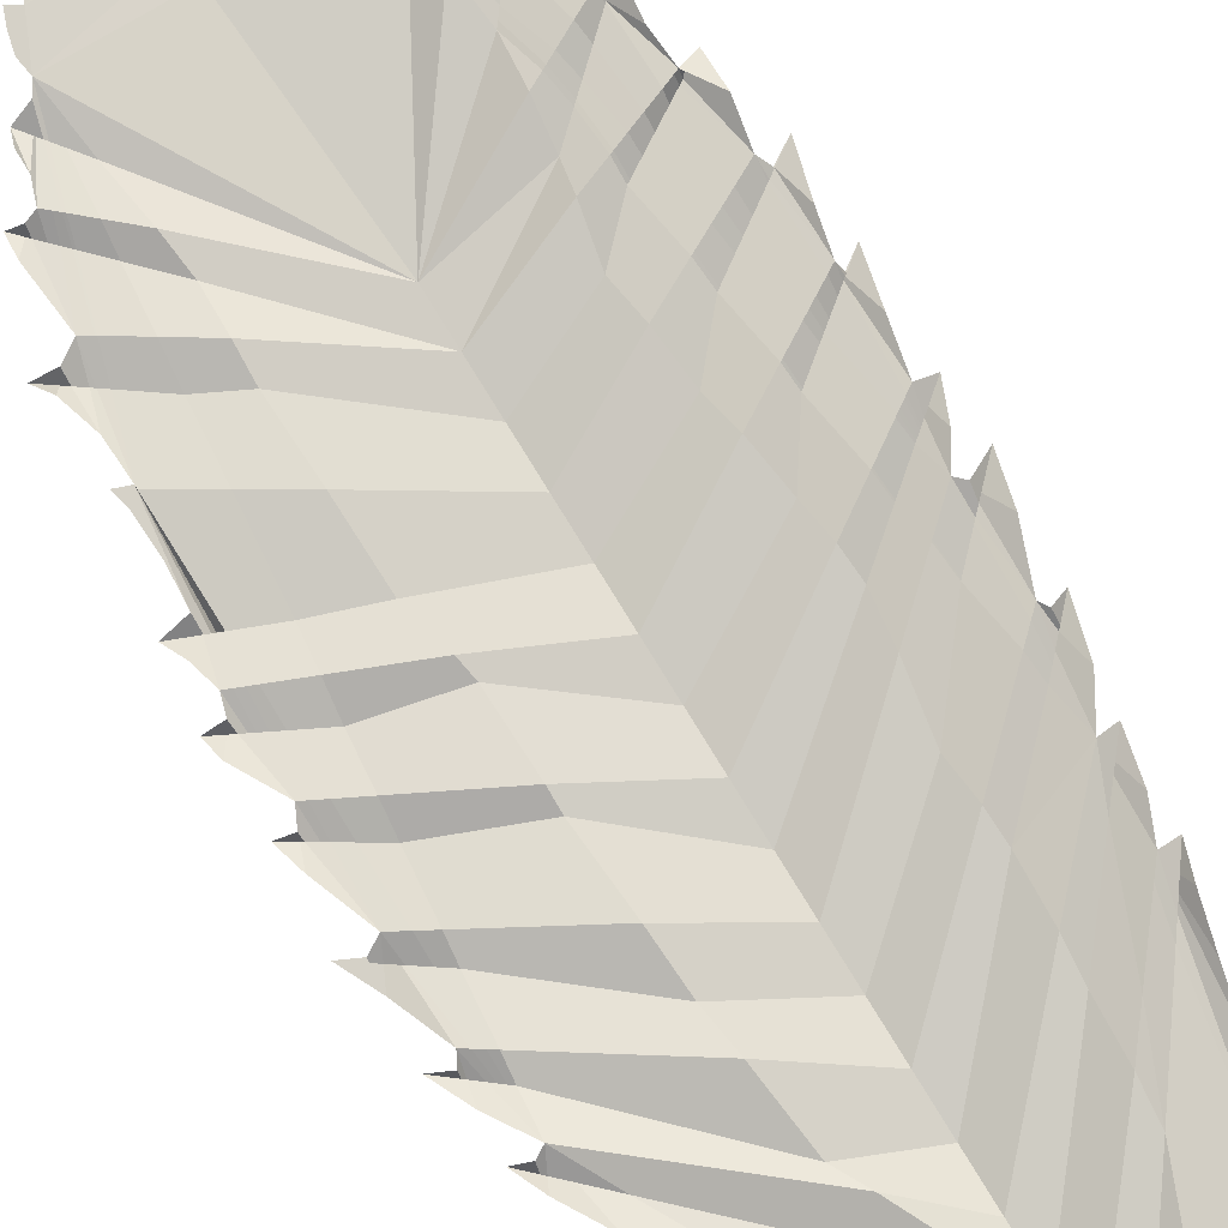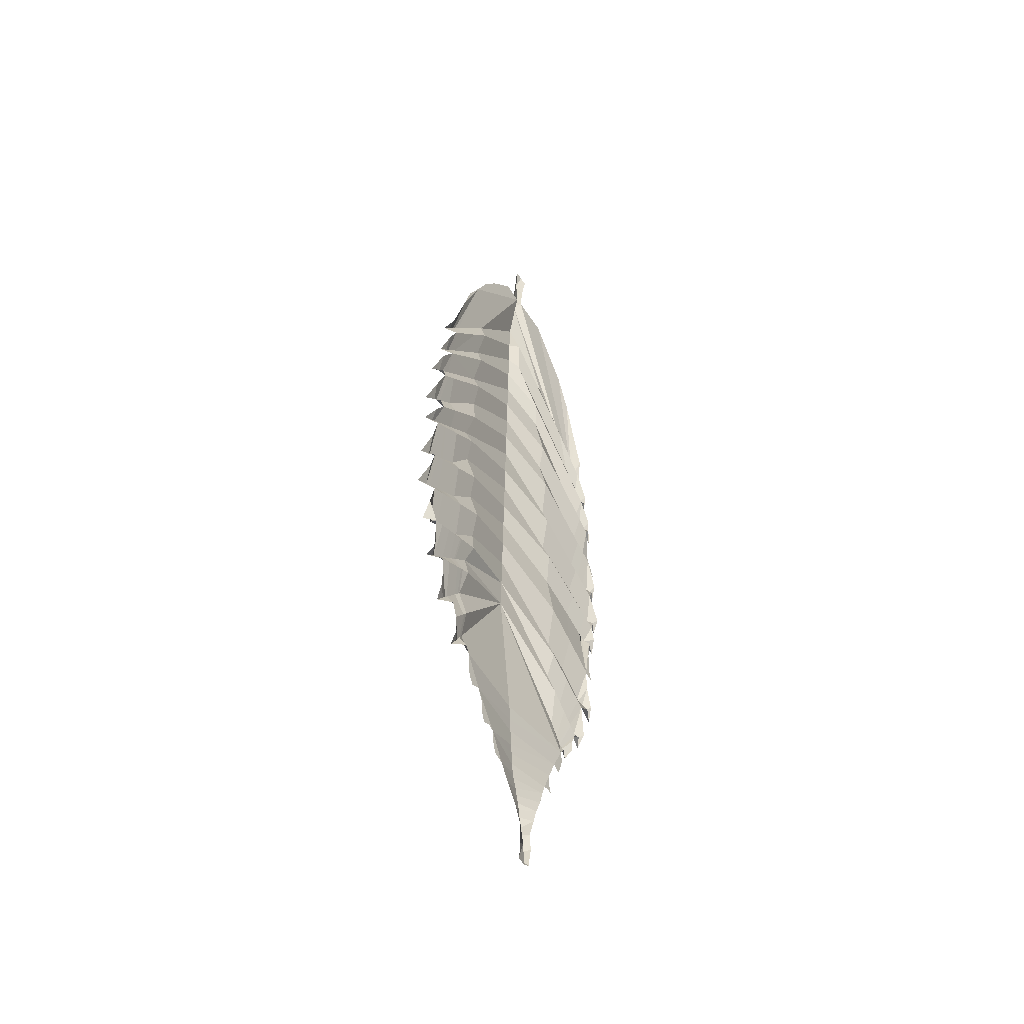
<metadata>
{"format":"obj","ext":"obj","renderer":"f3d","projection":"perspective","resolution":1024,"background":"white","views":[{"elev":79.0,"azim":-33.3,"up":"+Y"},{"elev":-52.0,"azim":124.1,"up":"+Z"}]}
</metadata>
<code>
o Plane.017_Plane.018
v -0.02007 0 0.5278
v -0.00065 0 0.5302
v -0.01613 0 -0.5325
v -0.008635 0 -0.536
v -0.02017 0 -0.51
v -0.01866 0 -0.4911
v -0.02573 0 -0.4687
v -0.03078 0 -0.4518
v -0.03735 0 -0.4354
v -0.03887 0 -0.4317
v -0.04241 0 -0.4183
v -0.04645 0 -0.407
v -0.05201 0 -0.4048
v -0.0583 0 -0.407
v -0.05444 0 -0.3964
v -0.05619 0 -0.3829
v -0.06532 0 -0.3604
v -0.07304 0 -0.3655
v -0.0776 0 -0.3549
v -0.08076 0 -0.3428
v -0.07935 0 -0.3318
v -0.08462 0 -0.3236
v -0.09866 -0.007585 -0.3204
v -0.1025 0 -0.309
v -0.1029 0 -0.2959
v -0.1085 0 -0.2818
v -0.1162 0 -0.2789
v -0.1253 -0.007585 -0.283
v -0.1271 0 -0.2667
v -0.1243 0 -0.2259
v -0.1369 0 -0.2181
v -0.152 -0.007585 -0.2215
v -0.145 0 -0.2084
v -0.1383 0 -0.1837
v -0.138 0 -0.1579
v -0.1478 0 -0.162
v -0.1453 0 -0.1496
v -0.145 0 -0.1236
v -0.1475 0 -0.0991
v -0.1652 -0.007585 -0.09742
v -0.1591 0 -0.082
v -0.1551 0 -0.06461
v -0.1591 0 -0.05277
v -0.1723 -0.007585 -0.05408
v -0.1698 0 -0.03871
v -0.1541 0 -0.008174
v -0.1602 0 0.003154
v -0.1713 -0.007585 -0.000679
v -0.1667 0 0.01975
v -0.1541 0 0.05685
v -0.1642 -0.007585 0.06161
v -0.1773 -0.007585 0.05474
v -0.1662 -0.007585 0.07972
v -0.1541 0 0.1143
v -0.1586 0 0.1221
v -0.1713 -0.007585 0.1147
v -0.1607 0 0.1402
v -0.145 0 0.1667
v -0.1523 0 0.1706
v 0.1324 0 0.2043
v 0.143 0 0.1813
v 0.1516 -0.007585 0.1503
v 0.1379 0 0.1516
v 0.1541 0 0.1261
v 0.1652 -0.007585 0.09155
v 0.1531 0 0.09589
v 0.1495 0 0.09012
v 0.1642 0 0.05453
v 0.1733 -0.007585 0.02349
v 0.1551 0 0.03238
v 0.1495 0 0.02661
v 0.1612 0 0.009219
v 0.1723 -0.007585 -0.01424
v 0.1586 0 -0.01597
v 0.1662 0 -0.04751
v 0.1753 -0.007585 -0.08057
v 0.1632 -0.007585 -0.07269
v 0.1607 0 -0.07745
v 0.1672 0 -0.1029
v 0.1778 -0.007585 -0.136
v 0.1632 -0.007585 -0.1276
v 0.1581 0 -0.1349
v 0.1647 0 -0.1634
v 0.1662 -0.007585 -0.1889
v 0.1521 0 -0.184
v 0.1511 0 -0.208
v 0.1541 0 -0.2289
v 0.1571 -0.007585 -0.2391
v 0.1389 0 -0.2324
v 0.1374 0 -0.2478
v 0.1374 0 -0.2702
v 0.1349 -0.007585 -0.2881
v 0.1177 0 -0.2812
v 0.1121 0 -0.2981
v 0.1101 0 -0.3155
v 0.1091 -0.007585 -0.3319
v 0.09345 0 -0.3225
v 0.0889 0 -0.3313
v 0.0884 0 -0.3447
v 0.08637 0 -0.359
v 0.08132 0 -0.3698
v 0.07071 0 -0.3655
v 0.06414 0 -0.3804
v 0.06363 0 -0.3937
v 0.0601 0 -0.404
v 0.0515 0 -0.4007
v 0.04493 0 -0.404
v 0.04443 0 -0.4168
v 0.04089 0 -0.4301
v 0.02977 0 -0.4344
v 0.01866 0 -0.4518
v 0.006526 0 -0.4697
v -0.003581 0 -0.4931
v -0.007119 0 -0.5121
v -0.1632 -0.007585 0.1655
v -0.1553 0 0.1859
v -0.1389 0 0.2159
v -0.1529 -0.007585 0.2175
v -0.1462 0 0.2505
v -0.1341 0 0.2915
v -0.1189 0 0.3464
v -0.1007 0 0.3898
v 0.05251 0 0.4293
v 0.07323 0 0.3988
v 0.08991 0 0.3633
v 0.1066 0 0.3303
v 0.1182 0 0.2897
v 0.1283 0 0.2552
v 0.1374 0 0.2253
v 0.146 -0.007585 0.2039
v -0.05221 0 0.4547
v -0.009761 0 0.4607
v -0.01284 0 0.4933
v 0.001093 0 0.4933
v -0.000802 0 0.4596
v 0.02055 0 0.4654
v -0.005875 -0.008158 0.4933
v -0.01364 -0.008158 -0.511
v -0.01356 -0.008158 -0.5004
v -0.0135 -0.008158 -0.4918
v -0.01342 -0.008158 -0.4823
v -0.01332 -0.008158 -0.4691
v -0.01224 -0.008158 -0.46
v -0.01055 -0.008158 -0.4522
v -0.00824 -0.008158 -0.4435
v -0.006756 -0.008158 -0.4354
v -0.003027 -0.008158 -0.4249
v -0.001966 -0.008158 -0.4186
v -3.6e-05 -0.008158 -0.4077
v 7.1e-05 -0.008158 -0.3938
v 0.002186 -0.008158 -0.3824
v 0.002331 -0.008158 -0.3636
v 0.002451 -0.008158 -0.3481
v 0.004397 -0.008158 -0.3302
v 0.0103 -0.01574 -0.1699
v -0.006586 -0.01574 0.4014
v -0.006221 -0.008158 0.4486
v -0.006209 -0.008158 0.4501
v -0.006131 -0.008158 0.4602
v -0.006041 -0.008158 0.4718
v 0.001854 -0.01574 0.1157
v 0.006074 -0.01574 -0.02706
v -0.002366 -0.01574 0.2586
v 0.008184 -0.01574 -0.09846
v -0.000256 -0.01574 0.1871
v 0.003964 -0.01574 0.04434
v -0.004476 -0.01574 0.33
v 0.00924 -0.01574 -0.1342
v 0.000799 -0.01574 0.1514
v 0.005019 -0.01574 0.008642
v -0.003421 -0.01574 0.2943
v 0.007129 -0.01574 -0.06276
v -0.001311 -0.01574 0.2229
v 0.002909 -0.01574 0.08005
v -0.005531 -0.01574 0.3657
v -0.06665 -0.007585 0.3259
v -0.1013 -0.007585 0.2823
v -0.109 -0.007585 0.2726
v -0.1262 -0.007585 0.251
v -0.1331 -0.007585 0.2423
v -0.1353 -0.007585 0.2396
v -0.1376 -0.007585 0.2367
v -0.1421 -0.007585 0.231
v 0.07017 -0.007585 0.302
v 0.1178 -0.007585 0.2405
v 0.1253 -0.007585 0.2307
v 0.1287 -0.007585 0.2263
v 0.1308 -0.007585 0.2236
v 0.1355 -0.007585 0.2175
v -0.01473 -0.007585 0.3193
v -0.1272 -0.007585 0.2028
v -0.1425 -0.007585 0.1869
v -0.1511 -0.007585 0.178
v -0.1533 -0.007585 0.1758
v 0.1245 -0.007585 0.1815
v 0.1335 -0.007585 0.1711
v 0.1362 -0.007585 0.168
v 0.14 -0.007585 0.1636
v -0.05302 -0.007585 0.2356
v -0.1415 -0.007585 0.1401
v -0.1444 -0.007585 0.1376
v -0.1476 -0.007585 0.1348
v -0.151 -0.007585 0.132
v -0.1572 -0.007585 0.1267
v -0.159 -0.007585 0.1252
v 0.08346 -0.007585 0.1703
v 0.1349 -0.007585 0.1218
v 0.1351 -0.007585 0.1216
v 0.1413 -0.007585 0.1154
v 0.1456 -0.007585 0.1111
v 0.1515 -0.007585 0.1053
v 0.1533 -0.007585 0.1034
v -0.06062 -0.007585 0.1518
v -0.1345 -0.007585 0.08679
v -0.1431 -0.007585 0.08032
v -0.1527 -0.007585 0.07313
v -0.1541 -0.007585 0.07212
v -0.1599 -0.007585 0.06779
v -0.1645 -0.007585 0.06434
v 0.08144 -0.007585 0.1205
v 0.1291 -0.007585 0.06513
v 0.1298 -0.007585 0.06455
v 0.1476 -0.007585 0.04775
v 0.1495 -0.007585 0.04589
v 0.1542 -0.007585 0.04148
v 0.1576 -0.007585 0.03834
v -0.06395 -0.007585 0.05722
v -0.1269 -0.007585 0.02917
v -0.1418 -0.007585 0.01914
v -0.1508 -0.007585 0.01309
v -0.1541 -0.007585 0.01088
v -0.1597 -0.007585 0.007097
v -0.1613 -0.007585 0.006032
v 0.09537 -0.007585 0.04442
v 0.1248 -0.007585 0.022
v 0.1257 -0.007585 0.02129
v 0.1462 -0.007585 0.005672
v 0.1473 -0.007585 0.004824
v 0.1486 -0.007585 0.003818
v 0.1508 -0.007585 0.002112
v 0.1523 -0.007585 0.001021
v 0.1555 -0.007585 -0.00147
v 0.1598 -0.007585 -0.004694
v -0.06291 -0.007585 -0.009768
v -0.1198 -0.007585 -0.02476
v -0.1406 -0.007585 -0.03638
v -0.1468 -0.007585 -0.03986
v -0.1505 -0.007585 -0.04189
v -0.1516 -0.007585 -0.04253
v -0.1547 -0.007585 -0.04428
v -0.1584 -0.007585 -0.04633
v -0.1623 -0.007585 -0.04853
v 0.09157 -0.007585 -0.00222
v 0.1186 -0.007585 -0.03919
v 0.1199 -0.007585 -0.04019
v 0.1368 -0.007585 -0.05251
v 0.141 -0.007585 -0.05558
v 0.146 -0.007585 -0.05922
v 0.1544 -0.007585 -0.06535
v 0.1598 -0.007585 -0.06925
v 0.1604 -0.007585 -0.0697
v 0.1619 -0.007585 -0.07079
v 0.1633 -0.007585 -0.0718
v -0.07206 -0.007585 -0.0581
v -0.1125 -0.007585 -0.07375
v -0.1394 -0.007585 -0.08583
v -0.1428 -0.007585 -0.08735
v -0.1448 -0.007585 -0.08824
v -0.1477 -0.007585 -0.08958
v -0.1481 -0.007585 -0.08976
v -0.1491 -0.007585 -0.0902
v 0.08312 -0.007585 -0.06301
v 0.1129 -0.007585 -0.09481
v 0.1147 -0.007585 -0.09595
v 0.1285 -0.007585 -0.1047
v 0.1355 -0.007585 -0.1091
v 0.1438 -0.007585 -0.1144
v 0.1575 -0.007585 -0.1231
v 0.1586 -0.007585 -0.1238
v 0.1631 -0.007585 -0.1267
v 0.1633 -0.007585 -0.1268
v -0.07169 -0.007585 -0.1658
v -0.09922 -0.007585 -0.1809
v -0.1238 -0.007585 -0.1998
v -0.1244 -0.007585 -0.2002
v -0.1288 -0.007585 -0.2036
v -0.1311 -0.007585 -0.2054
v -0.1372 -0.007585 -0.2101
v -0.1411 -0.007585 -0.2131
v 0.0774 -0.007585 -0.1272
v 0.1068 -0.007585 -0.1549
v 0.1091 -0.007585 -0.1562
v 0.1192 -0.007585 -0.162
v 0.1294 -0.007585 -0.1678
v 0.1413 -0.007585 -0.1746
v 0.1494 -0.007585 -0.1793
v 0.1524 -0.007585 -0.181
v 0.1535 0 -0.1816
v -0.07497 -0.007585 -0.2877
v -0.0836 -0.007585 -0.2996
v -0.08812 -0.007585 -0.3058
v -0.08967 -0.007585 -0.308
v -0.09051 -0.007585 -0.3091
v -0.09185 -0.007585 -0.311
v -0.09244 -0.007585 -0.3118
v 0.09173 -0.007585 -0.3034
v 0.09477 -0.007585 -0.3084
v 0.09552 -0.007585 -0.3096
v 0.09833 -0.007585 -0.3142
v 0.09899 -0.007585 -0.3153
v 0.1014 -0.007585 -0.3192
v -0.06824 -0.007585 -0.2198
v -0.09082 -0.007585 -0.2448
v -0.1038 -0.007585 -0.2592
v -0.105 -0.007585 -0.2604
v -0.1086 -0.007585 -0.2645
v -0.1122 -0.007585 -0.2685
v -0.117 -0.007585 -0.2737
v -0.1189 -0.007585 -0.2759
v 0.08954 -0.007585 -0.1814
v 0.09789 -0.007585 -0.2428
v 0.1006 -0.007585 -0.2461
v 0.1049 -0.007585 -0.2513
v 0.119 -0.007585 -0.2686
v 0.1217 -0.007585 -0.272
v 0.1226 -0.007585 -0.273
v 0.1257 -0.007585 -0.2768
v -0.01146 -0.008158 -0.5219
v -0.01036 0 0.529
v -0.007795 -0.008158 0.5086
v 0.077 -0.007127 0.2361
v -0.07187 0 -0.1119
v -0.105 0 -0.1338
v -0.138 0 -0.1556
v -0.1381 -0.007585 -0.1557
v -0.1382 0 -0.1557
v -0.1383 0 -0.1558
v -0.1384 0 -0.1558
v -0.1393 0 -0.1564
v -0.06554 0 -0.02367
v -0.1165 0 -0.04695
v -0.1401 0 -0.05774
v -0.1451 0 -0.06004
v -0.1481 0 -0.06139
v -0.15 0 -0.06227
v -0.06372 0 0.04262
v -0.1242 0 0.008637
v -0.1414 0 -0.001019
v -0.1494 0 -0.005541
v -0.06199 0 0.113
v -0.1323 0 0.07013
v -0.1428 0 0.06375
v -0.05783 0 0.1826
v -0.1395 0 0.1247
v -0.144 0 0.1214
v -0.149 0 0.1179
v -0.04313 0 0.2573
v -0.01076 -0.003977 0.3593
v -0.09866 0 0.2608
v 0.07303 0.000192 0.2744
v 0.09353 0 0.2502
v 0.1236 0 0.2146
v 0.07956 0.000276 0.21
v 0.0826 0 0.149
v 0.1331 0 0.1045
v 0.1335 0 0.1043
v 0.1431 0 0.09578
v 0.0894 0 0.07702
v 0.1271 0 0.04539
v 0.1279 0 0.04476
v 0.09371 0 0.02411
v 0.1231 0 0.005949
v 0.1242 0 0.005294
v 0.1441 0 -0.007016
v 0.146 0 -0.008133
v 0.1481 0 -0.009439
v 0.1516 0 -0.01161
v 0.1538 0 -0.01296
v 0.08679 0 -0.03659
v 0.1171 0 -0.05336
v 0.1186 0 -0.05419
v 0.1351 0 -0.06331
v 0.14 0 -0.066
v 0.1456 0 -0.06913
v 0.1549 0 -0.07427
v 0.08004 0 -0.09755
v 0.1111 0 -0.1124
v 0.1131 0 -0.1133
v 0.1261 0 -0.1196
v 0.134 0 -0.1234
v 0.1432 0 -0.1278
v 0.1069 -0.007585 -0.1962
v 0.1094 -0.007585 -0.1983
v 0.1165 -0.007585 -0.2044
v 0.1288 -0.007585 -0.2149
v 0.1436 -0.007585 -0.2275
v 0.1438 -0.007585 -0.2277
v 0.1439 -0.007585 -0.2278
v 0.1441 -0.007585 -0.228
v 0.1451 -0.007585 -0.2289
v 0.09452 0 -0.2759
v 0.09747 0 -0.2797
v 0.09985 0 -0.2827
v 0.1096 0 -0.295
v 0.09348 0 -0.2103
v 0.1032 0 -0.2151
v 0.1061 0 -0.2164
v 0.1127 0 -0.2197
v 0.1267 0 -0.2264
v -0.07087 0 -0.2464
v -0.08843 0 -0.2629
v -0.09918 0 -0.273
v -0.1005 0 -0.2743
v -0.1035 0 -0.2771
v -0.07022 0 -0.1888
v -0.09587 0 -0.2064
v -0.1168 0 -0.2208
v -0.1176 0 -0.2213
v 0.08489 0 -0.1607
v 0.1068 0 -0.1683
v 0.1091 0 -0.1691
v 0.1186 0 -0.1724
v 0.1293 0 -0.1761
v 0.1415 0 -0.1804
v 0.149 0 -0.183
f 147 110 111 146
f 193 116 117 192
f 339 338 35
f 36 37 339
f 298 85 297
f 396 397 89
f 397 398 89
f 84 85 298
f 300 21 301
f 287 34 35 286
f 289 288 31
f 32 33 289
f 288 34 287
f 157 135 156
f 238 71 239
f 88 89 400
f 326 93 325
f 237 71 238
f 319 29 30 318
f 326 327 93
f 142 112 113 141
f 318 30 317
f 28 29 319
f 92 93 327
f 303 22 304
f 310 97 309
f 305 22 23
f 311 97 310
f 125 135 123
f 286 35 285
f 24 25 23
f 195 196 63
f 305 25 26 304
f 96 97 311
f 154 153 21
f 21 17 19
f 398 399 89
f 98 99 102
f 230 231 50
f 17 18 19
f 102 99 101
f 103 107 102
f 147 11 12 148
f 152 17 21 153
f 106 107 103
f 150 107 149
f 151 17 152
f 106 103 105
f 263 77 78 262
f 13 15 12
f 13 14 15
f 284 285 35
f 338 38 39 337
f 110 107 109
f 148 12 149
f 10 11 9
f 145 146 111
f 144 8 9 145
f 103 104 105
f 142 143 112
f 150 16 17 151
f 140 141 113
f 218 219 53
f 138 139 114
f 328 3 5 138
f 4 3 328
f 80 81 281
f 250 251 46
f 210 211 67
f 307 308 97
f 40 41 271
f 107 108 109
f 271 270 39
f 225 70 71 224
f 76 77 263
f 249 250 46
f 140 113 114 139
f 248 249 46
f 44 45 252
f 20 21 19
f 252 45 46 251
f 260 261 78
f 155 154 21
f 399 400 89
f 233 232 47
f 48 49 233
f 242 243 74
f 231 46 47 232
f 334 35 335
f 69 70 226
f 99 100 101
f 307 97 98 306
f 183 119 120 182
f 52 53 219
f 124 125 123
f 217 50 218
f 197 198 63
f 223 224 71
f 65 66 212
f 279 78 280
f 205 57 204
f 56 57 205
f 15 16 12
f 204 57 58 203
f 278 279 82
f 62 63 198
f 157 158 135
f 115 116 194
f 194 116 193
f 212 66 67 211
f 261 262 78
f 196 197 63
f 130 60 189
f 156 135 184
f 118 119 183
f 73 74 243
f 182 120 121 181
f 187 188 60
f 181 121 122 180
f 180 122 131 179
f 125 126 127
f 186 187 60
f 179 131 132 178
f 188 189 60
f 202 203 58
f 144 111 112 143
f 136 123 135
f 280 281 81
f 177 117 178
f 225 226 70
f 135 158 159
f 176 177 158 157
f 176 157 156
f 358 156 175
f 306 98 154 155
f 98 102 153 154
f 102 152 153
f 107 151 152 102
f 107 150 151
f 16 150 149 12
f 110 148 149 107
f 110 147 148
f 11 147 146
f 9 11 146 145
f 111 144 145
f 8 144 143
f 7 8 143 142
f 7 142 141
f 6 7 141 140
f 6 140 139
f 5 6 139 138
f 117 183 182
f 117 182 181
f 117 181 180
f 117 180 179
f 117 179 178
f 158 177 178 132 159
f 117 177 176 359
f 359 176 156 358
f 117 118 183
f 128 129 189 188
f 127 128 188 187
f 125 127 187 186
f 125 186 185
f 135 125 185 184
f 168 320 155
f 129 130 189
f 59 194 193 58
f 58 193 192
f 58 192 191
f 300 299 21
f 357 190 167 171
f 59 115 194
f 60 61 198 197
f 60 197 196 362
f 361 362 196 195
f 360 184 361
f 61 62 198
f 55 205 204 54
f 54 204 203
f 54 203 202 356
f 58 201 202
f 58 200 201
f 58 191 190 357
f 353 199 163 173
f 55 56 205
f 64 212 211
f 63 64 211 210
f 63 210 209
f 63 209 208
f 63 208 207
f 63 207 206
f 363 63 206
f 64 65 212
f 50 51 219 218
f 54 217 218 53
f 50 217 216
f 355 215 216 356
f 354 214 215 355
f 354 353 213 214
f 350 213 165 169
f 51 52 219
f 67 68 226 225
f 67 225 224
f 67 224 223 367
f 367 223 222 366
f 366 222 221 365
f 365 221 220 364
f 173 364 220 165
f 68 69 226
f 49 50 232 233
f 50 231 232
f 46 231 230 349
f 352 229 230 50
f 351 228 229 352
f 351 350 227 228
f 346 227 161 174
f 47 48 233
f 71 72 243 242
f 71 242 241
f 71 241 240
f 71 240 239
f 375 238 239 376
f 374 237 238 375
f 71 237 236 370
f 370 236 235 369
f 369 235 234 368
f 169 368 234 161
f 72 73 243
f 43 252 251
f 42 43 251 250
f 42 250 249 345
f 344 345 249 248
f 344 248 247 343
f 348 246 247 349
f 347 245 246 348
f 347 346 244 245
f 340 244 166 170
f 43 44 252
f 75 263 262
f 74 75 262 261
f 74 261 260 378
f 378 260 259 377
f 377 259 258 376
f 383 257 258 384
f 382 256 257 383
f 373 374 256 255
f 373 255 254 372
f 372 254 253 371
f 174 371 253 166
f 75 76 263
f 41 42 270 271
f 39 270 269
f 337 39 269 268 336
f 336 268 267 335
f 342 266 267 343
f 341 265 266 342
f 341 340 264 265
f 332 264 162 172
f 39 40 271
f 78 79 281 280
f 82 279 280 81
f 78 279 278 385
f 385 278 277 384
f 390 276 277 391
f 389 275 276 390
f 381 382 275 274
f 381 274 273 380
f 380 273 272 379
f 170 379 272 162
f 79 80 281
f 33 34 288 289
f 31 288 287 30
f 30 287 286
f 303 302 22
f 417 418 285 284
f 333 283 284 35 334
f 333 332 282 283
f 415 282 164 168
f 31 32 289
f 83 298 297 82
f 82 297 296
f 82 296 295 391
f 423 294 295 424
f 422 293 294 423
f 388 389 293 292
f 388 292 291 387
f 387 291 290 386
f 172 386 290 164
f 83 84 298
f 22 305 304
f 414 303 304 26
f 414 413 302 303
f 21 22 302 301
f 411 300 301 412
f 411 410 299 300
f 21 299 155
f 25 305 23
f 95 311 310 94
f 94 310 309 404
f 97 308 309
f 402 403 308 307
f 402 307 306 401
f 401 306 155
f 95 96 311
f 27 319 318
f 27 318 317 26
f 30 316 317
f 30 286 285 418
f 412 413 315 314
f 416 313 314 417
f 416 415 312 313
f 410 312 168 155
f 27 28 319
f 90 91 327 326
f 90 326 325 89
f 93 324 325
f 403 323 324 93 404
f 407 408 323 322
f 407 322 321 406
f 406 321 405
f 168 419 320
f 91 92 327
f 114 328 138
f 114 4 328
f 171 363 206 163
f 175 156 184 360
f 282 332 172 164
f 37 38 338 339
f 35 338 337
f 35 337 336
f 35 336 335
f 266 334 335 267
f 265 333 334 266
f 265 264 332 333
f 35 36 339
f 268 269 345 344
f 268 344 343 267
f 246 342 343 247
f 245 341 342 246
f 245 244 340 341
f 264 340 170 162
f 270 42 345 269
f 229 348 349 230
f 228 347 348 229
f 228 227 346 347
f 244 346 174 166
f 248 46 349 247
f 214 351 352 215
f 214 213 350 351
f 227 350 169 161
f 215 352 50 216
f 201 355 356 202
f 200 354 355 201
f 200 199 353 354
f 213 353 173 165
f 217 54 356 216
f 199 357 171 163
f 200 58 357 199
f 191 359 358 190
f 190 358 175 167
f 192 117 359 191
f 184 185 362 361
f 331 360 361 195
f 167 175 360 331
f 186 60 362 185
f 167 331 363 171
f 331 195 63 363
f 209 367 366 208
f 208 366 365 207
f 207 365 364 206
f 163 206 364 173
f 210 67 367 209
f 222 370 369 221
f 221 369 368 220
f 165 220 368 169
f 223 71 370 222
f 241 378 377 240
f 240 377 376 239
f 257 375 376 258
f 256 374 375 257
f 236 237 374 373
f 236 373 372 235
f 235 372 371 234
f 161 234 371 174
f 242 74 378 241
f 259 385 384 258
f 276 383 384 277
f 275 382 383 276
f 255 256 382 381
f 255 381 380 254
f 254 380 379 253
f 166 253 379 170
f 260 78 385 259
f 294 390 391 295
f 293 389 390 294
f 274 275 389 388
f 274 388 387 273
f 273 387 386 272
f 162 272 386 172
f 278 82 391 277
f 86 87 400 399
f 85 86 399 398
f 85 398 397 425
f 424 425 397 396
f 409 395 396 89
f 408 394 395 409
f 421 422 394 393
f 421 393 392 420
f 420 392 320 419
f 87 88 400
f 308 403 404 309
f 322 323 403 402
f 322 402 401 321
f 405 155 320
f 93 94 404
f 323 408 409 324
f 393 394 408 407
f 393 407 406 392
f 392 406 405 320
f 321 401 155
f 324 409 89 325
f 316 315 413 414
f 301 302 413 412
f 313 411 412 314
f 313 312 410 411
f 299 410 155
f 316 414 26 317
f 314 315 418 417
f 283 416 417 284
f 283 282 415 416
f 312 415 168
f 316 30 418 315
f 295 296 425 424
f 395 423 424 396
f 394 422 423 395
f 292 293 422 421
f 292 421 420 291
f 291 420 419 290
f 164 290 419 168
f 297 85 425 296
f 405 321 155
f 134 135 159 160
f 160 159 132
f 160 132 133 137
f 330 137 133
f 330 133 1 329
f 134 160 137
f 2 330 329
f 2 134 137 330

</code>
